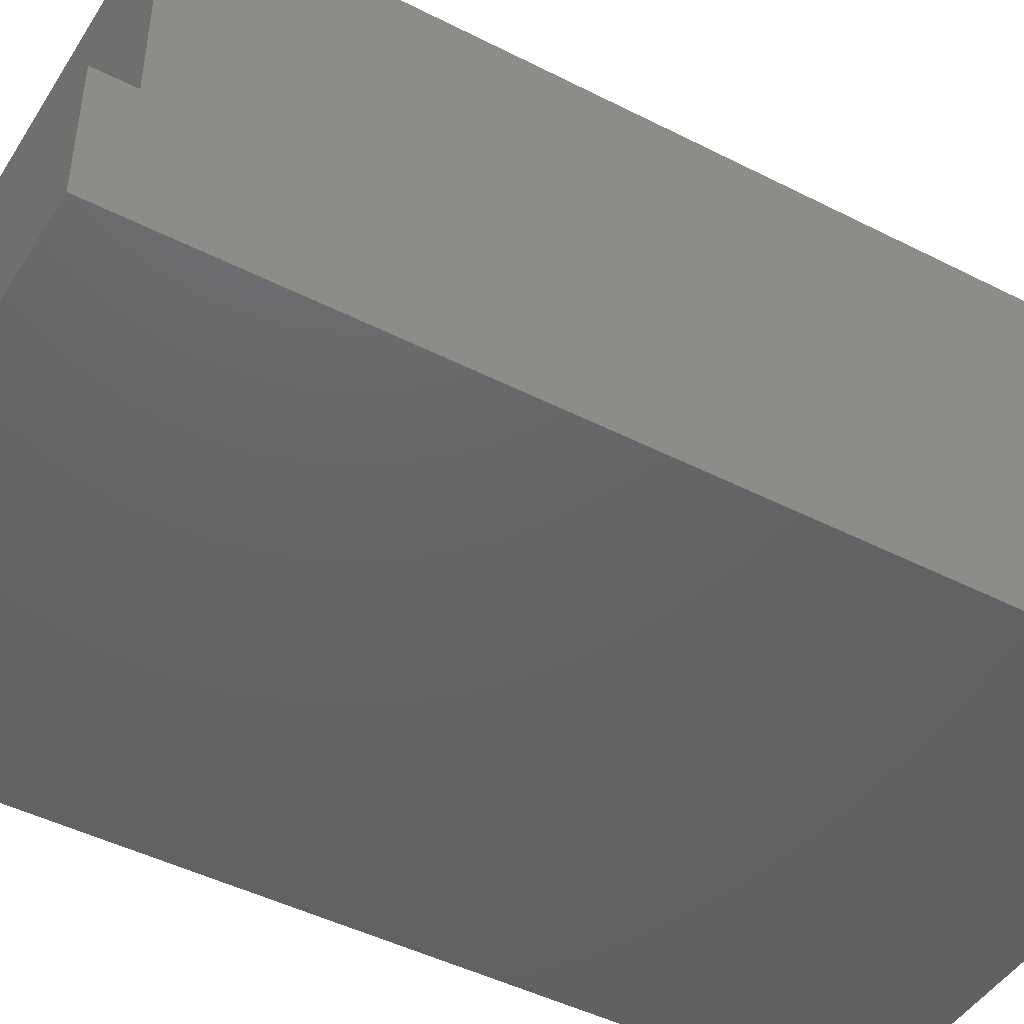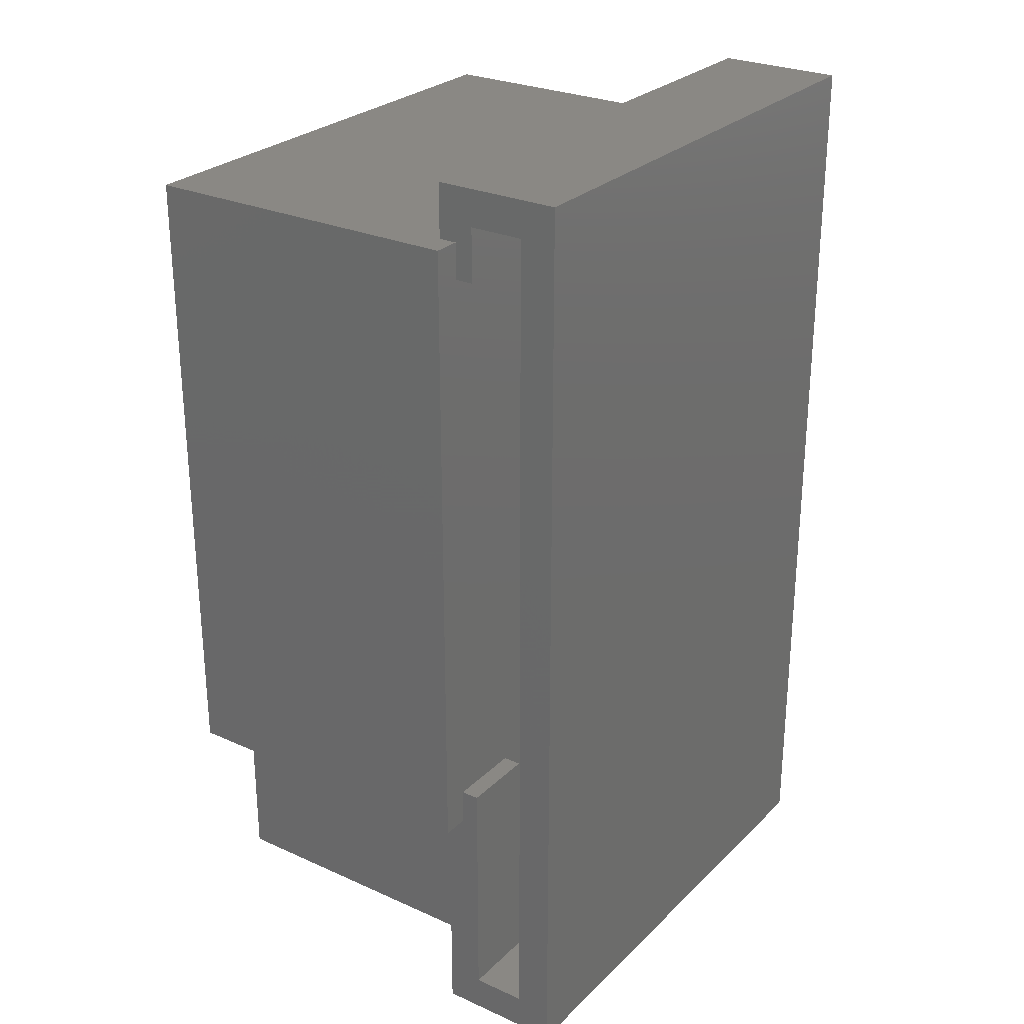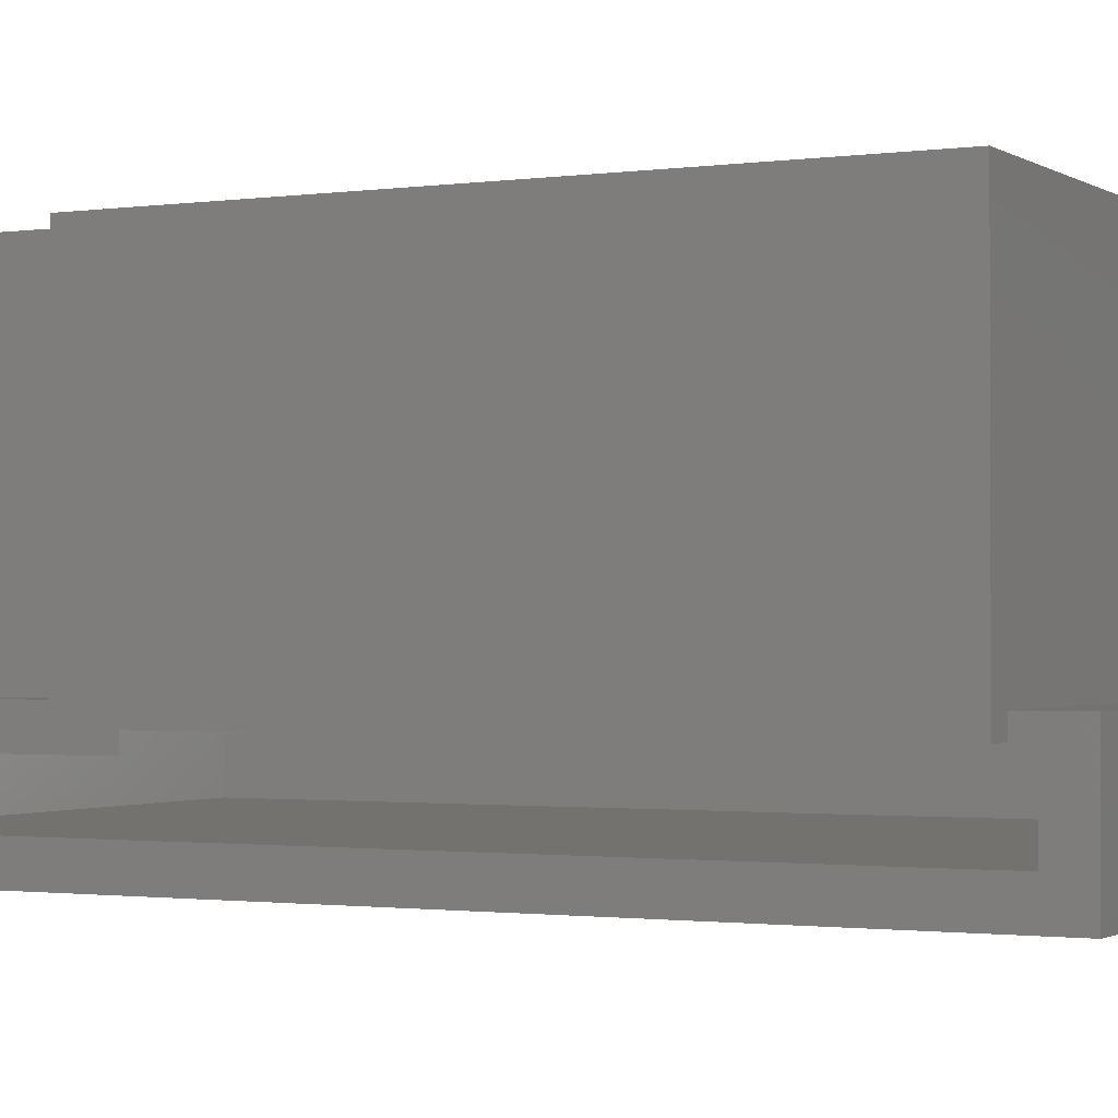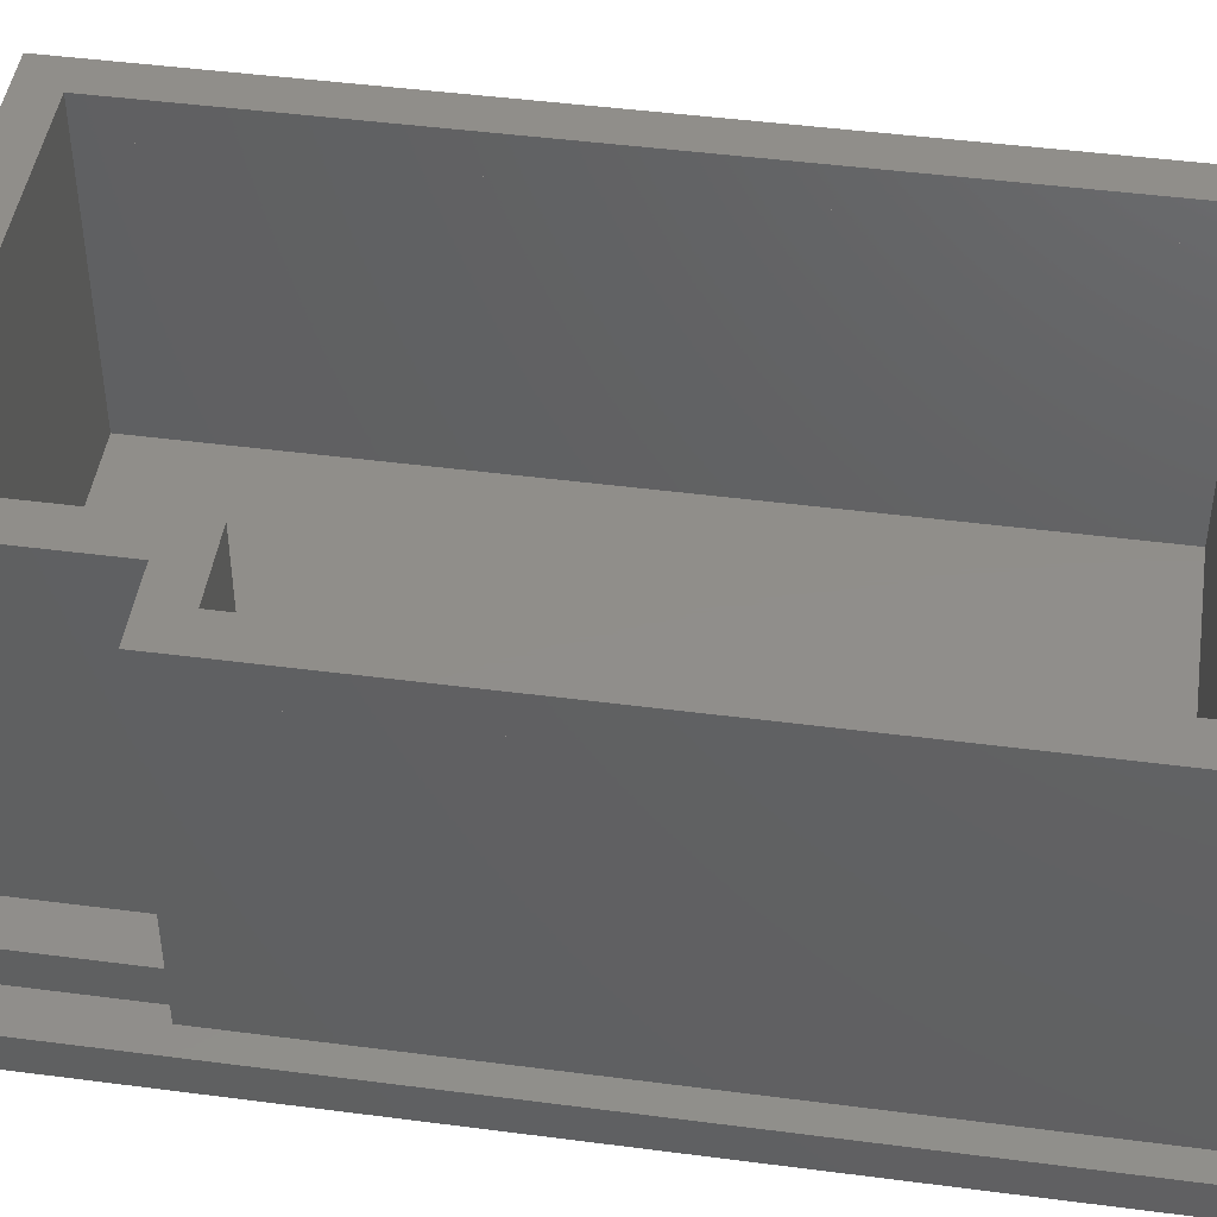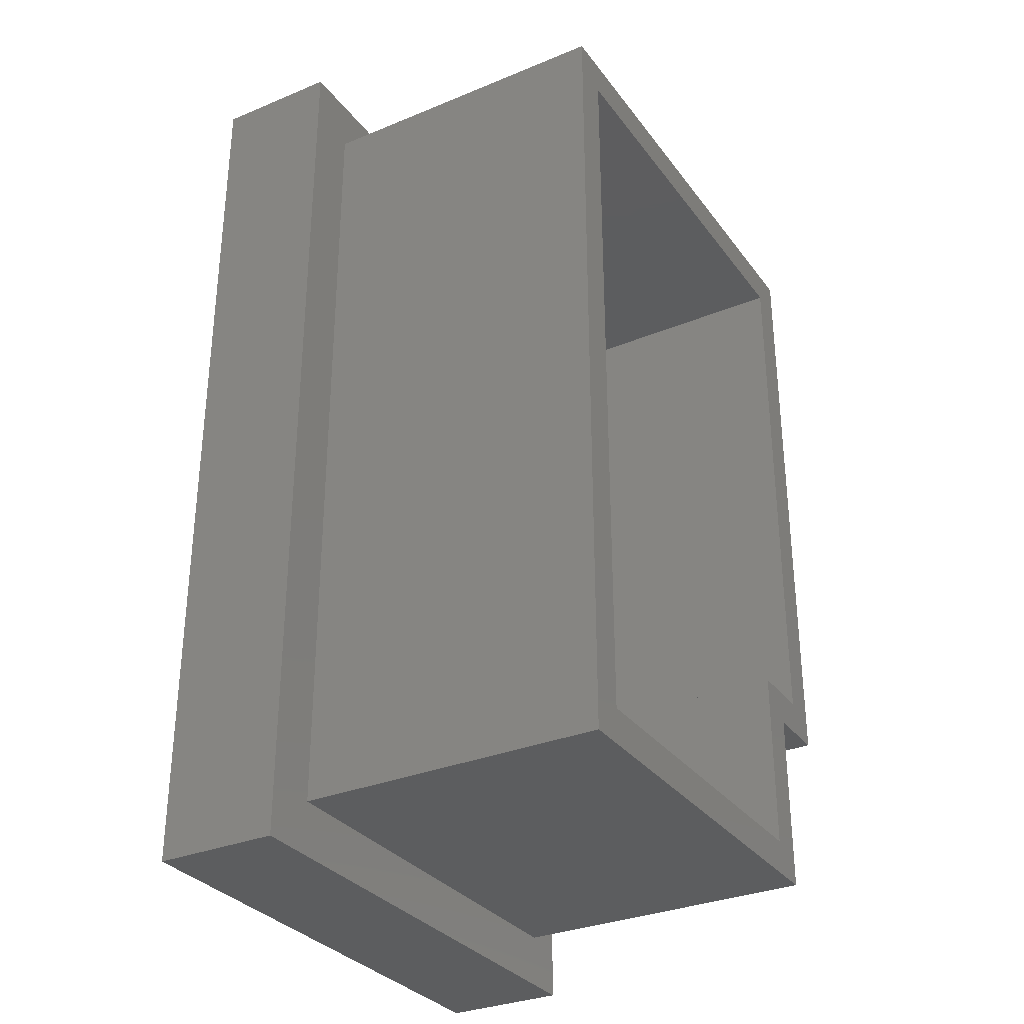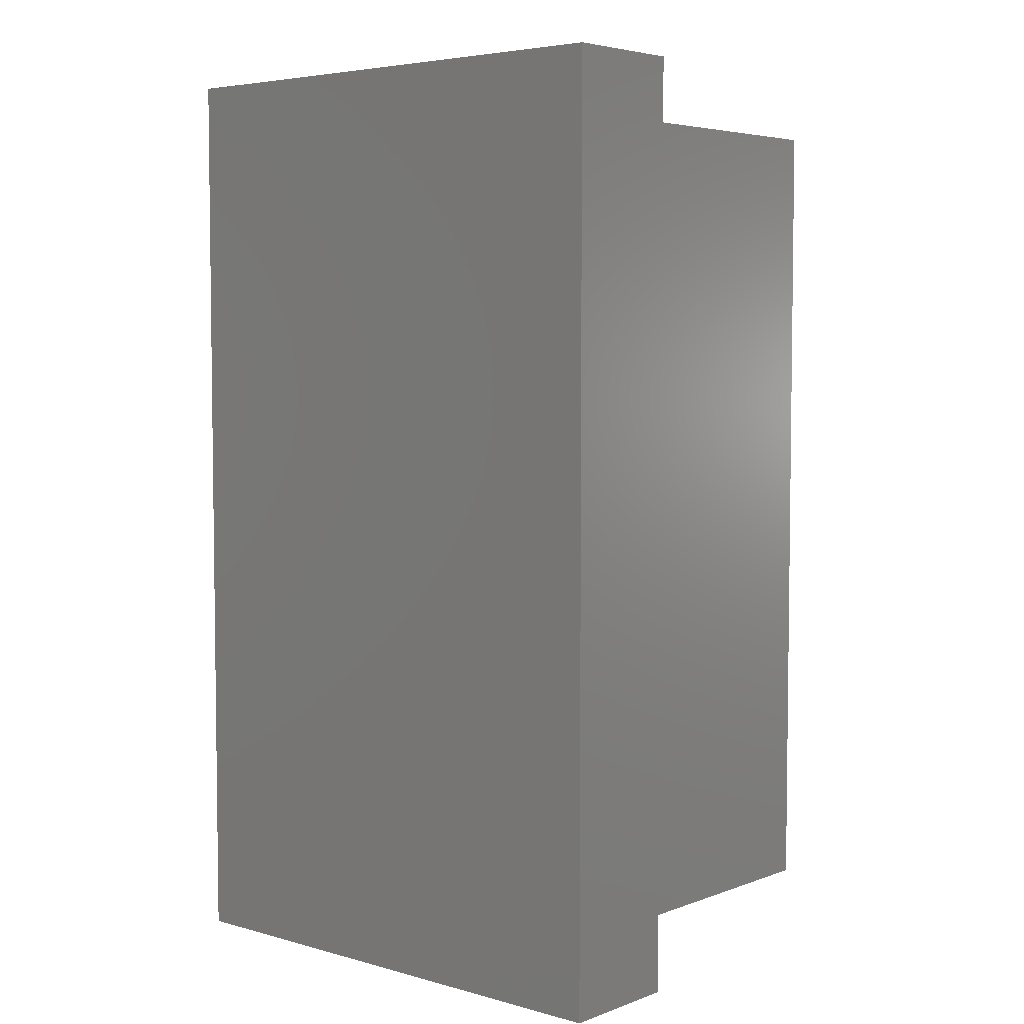
<metadata>
{"format":"stl","ext":"stl","renderer":"f3d","projection":"perspective","resolution":1024,"background":"white","views":[{"elev":-45.8,"azim":-120.4,"up":"+Z"},{"elev":27.1,"azim":124.8,"up":"+Y"},{"elev":-1.3,"azim":117.3,"up":"+Z"},{"elev":46.1,"azim":98.5,"up":"+Z"},{"elev":-31.6,"azim":-59.7,"up":"+Y"},{"elev":4.8,"azim":-138.9,"up":"+Y"}]}
</metadata>
<code>
# stl→obj: 86 verts, 176 faces
v 0.4061 0.6158 -0.007812
v 0.4061 0.6158 0.02344
v 0.4061 0.6797 -0.007812
v 0.4061 0.6797 0.02344
v 0.4061 0.1863 -0.007812
v 0.4061 0.1863 0.02344
v 0.4061 0.7109 -0.007812
v 0.4061 0.6797 -0.02344
v 0.4061 0.7266 -0.02344
v 0.4061 0.7578 0.007812
v 0.4061 0.7109 0.007812
v 0.4061 0.6158 -0.1016
v 0.4061 0.7578 -0.1016
v 0.4061 0.6158 -0.07031
v 0.4061 0.7266 -0.07031
v 0.4061 0.155 -0.007812
v 0.4061 0.155 0.007812
v 0.4061 0.08734 0.007812
v 0.4061 0.08734 -0.02344
v 0.4061 0.1863 -0.02344
v 0.4061 0.08734 -0.1016
v 0.4061 0.08734 -0.07031
v 0.4061 -0.05469 0.007812
v 0.4061 -0.02344 -0.02344
v 0.4061 -0.05469 -0.1016
v 0.4061 -0.02344 -0.07031
v 0.4297 0.155 -0.007812
v 0.4297 0.7109 -0.007812
v 0.3392 0.1863 -0.02344
v 0.3984 0.1863 0.02344
v 0.3392 0.1863 0.25
v 0.3984 0.1863 0.25
v 0.3627 0.6797 -0.02344
v 0.3984 0.6797 0.02344
v 0.3984 0.6797 0.25
v 0.3627 0.6797 0.25
v -0.02344 -0.02344 -0.07031
v -0.02344 -0.02344 -0.02344
v -0.02344 0.7266 -0.07031
v -0.02344 0.7266 -0.02344
v 0.3392 0.02344 -0.02344
v 0.02344 0.6797 -0.02344
v 0.02344 0.02344 -0.02344
v -0.05469 -0.05469 -0.1016
v -0.05469 0.7578 -0.1016
v -0.05469 -0.05469 0.007812
v 0.3705 0.155 0.007812
v 0.3705 -0.007812 0.007812
v -0.007812 -0.007812 0.007812
v -0.05469 0.7578 0.007812
v -0.007812 0.7109 0.007812
v 0.3627 0.7109 0.007812
v 0.3705 0.155 0.2812
v 0.4297 0.155 0.2812
v 0.3705 -0.007812 0.2812
v -0.007812 -0.007812 0.2812
v -0.007812 0.7109 0.2812
v 0.3627 0.7109 0.2812
v 0.4297 0.7109 0.2812
v 0.3984 0.6797 0.2812
v 0.3984 0.1863 0.2812
v 0.3392 0.1863 0.2812
v 0.3392 0.02344 0.2812
v 0.02344 0.02344 0.2812
v 0.02344 0.6797 0.2812
v 0.3627 0.6797 0.2812
v 0.02344 0.02344 0.02344
v 0.3392 0.02344 0.02344
v 0.3392 0.1863 0.02344
v 0.3627 0.6797 0.02344
v 0.02344 0.6797 0.02344
v 0.02344 0.6797 0.25
v 0.3392 0.02344 0.25
v 0.02344 0.02344 0.25
v 0.4297 0.7109 0.25
v 0.3627 0.7109 0.25
v 0.4297 0.155 0.25
v -0.007812 0.7109 0.25
v -0.007812 -0.007812 0.25
v 0.3705 -0.007812 0.25
v 0.3705 0.155 0.25
v -0.007812 -0.007812 -0.007812
v 0.3705 -0.007812 -0.007812
v 0.3705 0.155 -0.007812
v 0.3627 0.7109 -0.007812
v -0.007812 0.7109 -0.007812
f 1 2 3
f 3 2 4
f 5 6 1
f 1 6 2
f 7 3 8
f 7 8 9
f 7 9 10
f 7 10 11
f 12 13 14
f 14 13 15
f 13 10 15
f 15 10 9
f 16 17 18
f 16 18 19
f 16 19 20
f 16 20 5
f 21 12 22
f 22 12 14
f 23 19 18
f 19 23 24
f 24 23 25
f 24 25 26
f 26 25 21
f 26 21 22
f 16 5 27
f 28 27 5
f 28 5 1
f 28 1 3
f 28 3 7
f 20 29 5
f 29 6 5
f 6 29 30
f 30 29 31
f 30 31 32
f 33 8 3
f 33 3 4
f 33 4 34
f 33 34 35
f 33 35 36
f 37 38 26
f 26 38 24
f 37 26 22
f 37 22 14
f 37 14 15
f 37 15 39
f 15 9 39
f 39 9 40
f 24 41 19
f 19 41 29
f 19 29 20
f 8 33 9
f 9 33 42
f 9 42 40
f 40 42 43
f 40 43 38
f 38 43 41
f 38 41 24
f 44 45 13
f 44 13 12
f 44 12 21
f 44 21 25
f 44 25 46
f 46 25 23
f 17 47 18
f 18 47 48
f 18 48 23
f 23 48 46
f 46 48 49
f 46 49 50
f 50 49 51
f 50 51 10
f 10 51 52
f 10 52 11
f 45 44 50
f 50 44 46
f 13 45 10
f 10 45 50
f 27 17 16
f 53 47 54
f 54 47 17
f 54 17 27
f 48 47 55
f 55 47 53
f 56 49 55
f 55 49 48
f 57 51 56
f 56 51 49
f 58 52 57
f 57 52 51
f 59 28 7
f 59 7 11
f 59 11 52
f 59 52 58
f 54 27 59
f 59 27 28
f 54 59 60
f 54 60 61
f 54 61 62
f 54 62 53
f 53 62 55
f 55 62 63
f 55 63 56
f 56 63 64
f 56 64 57
f 57 64 65
f 57 65 58
f 58 65 66
f 58 66 59
f 59 66 60
f 64 63 67
f 67 63 68
f 68 63 69
f 69 63 62
f 69 62 30
f 30 62 61
f 61 60 30
f 30 60 34
f 60 66 34
f 34 66 70
f 66 65 70
f 70 65 71
f 65 64 71
f 71 64 67
f 30 34 69
f 69 34 70
f 69 70 71
f 67 68 71
f 71 68 69
f 34 2 30
f 2 6 30
f 4 2 34
f 32 35 30
f 30 35 34
f 36 72 33
f 33 72 42
f 41 73 29
f 29 73 31
f 39 40 37
f 37 40 38
f 74 73 43
f 43 73 41
f 72 74 42
f 42 74 43
f 75 76 36
f 75 36 35
f 75 35 32
f 75 32 77
f 36 76 72
f 72 76 78
f 72 78 74
f 74 78 79
f 74 79 73
f 73 79 80
f 73 80 31
f 31 80 81
f 31 81 32
f 32 81 77
f 79 82 80
f 80 82 83
f 83 84 80
f 80 84 81
f 84 27 81
f 81 27 77
f 77 27 75
f 75 27 28
f 75 28 76
f 76 28 85
f 76 85 78
f 78 85 86
f 78 86 79
f 79 86 82
f 86 85 84
f 84 85 28
f 84 28 27
f 82 86 83
f 83 86 84

</code>
